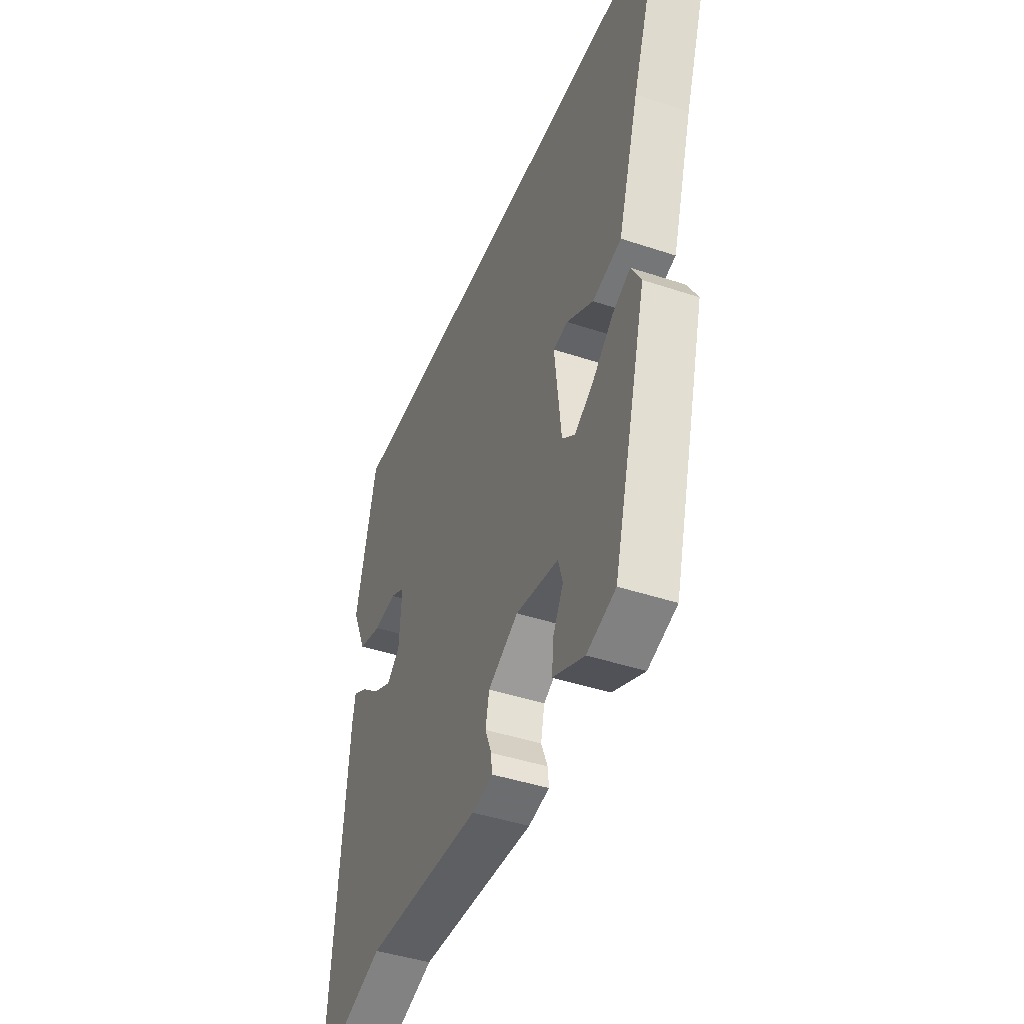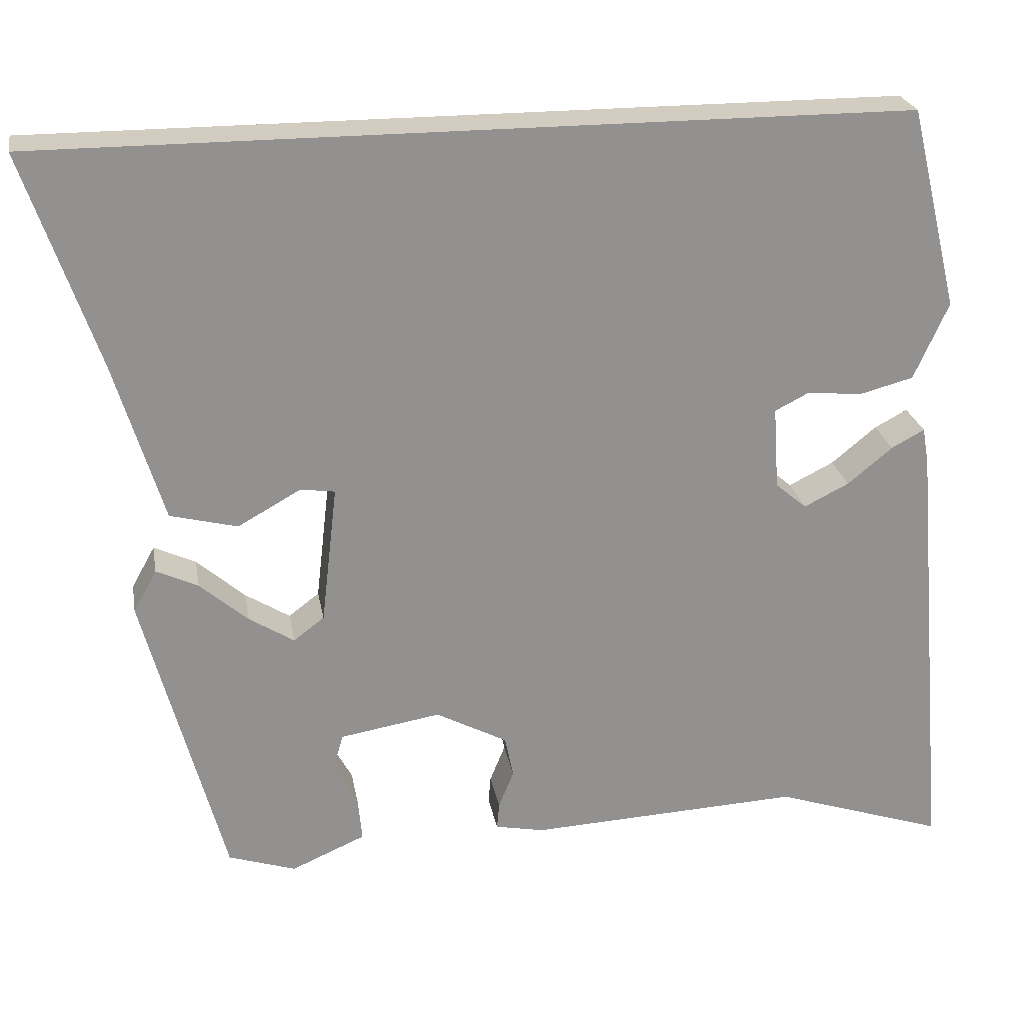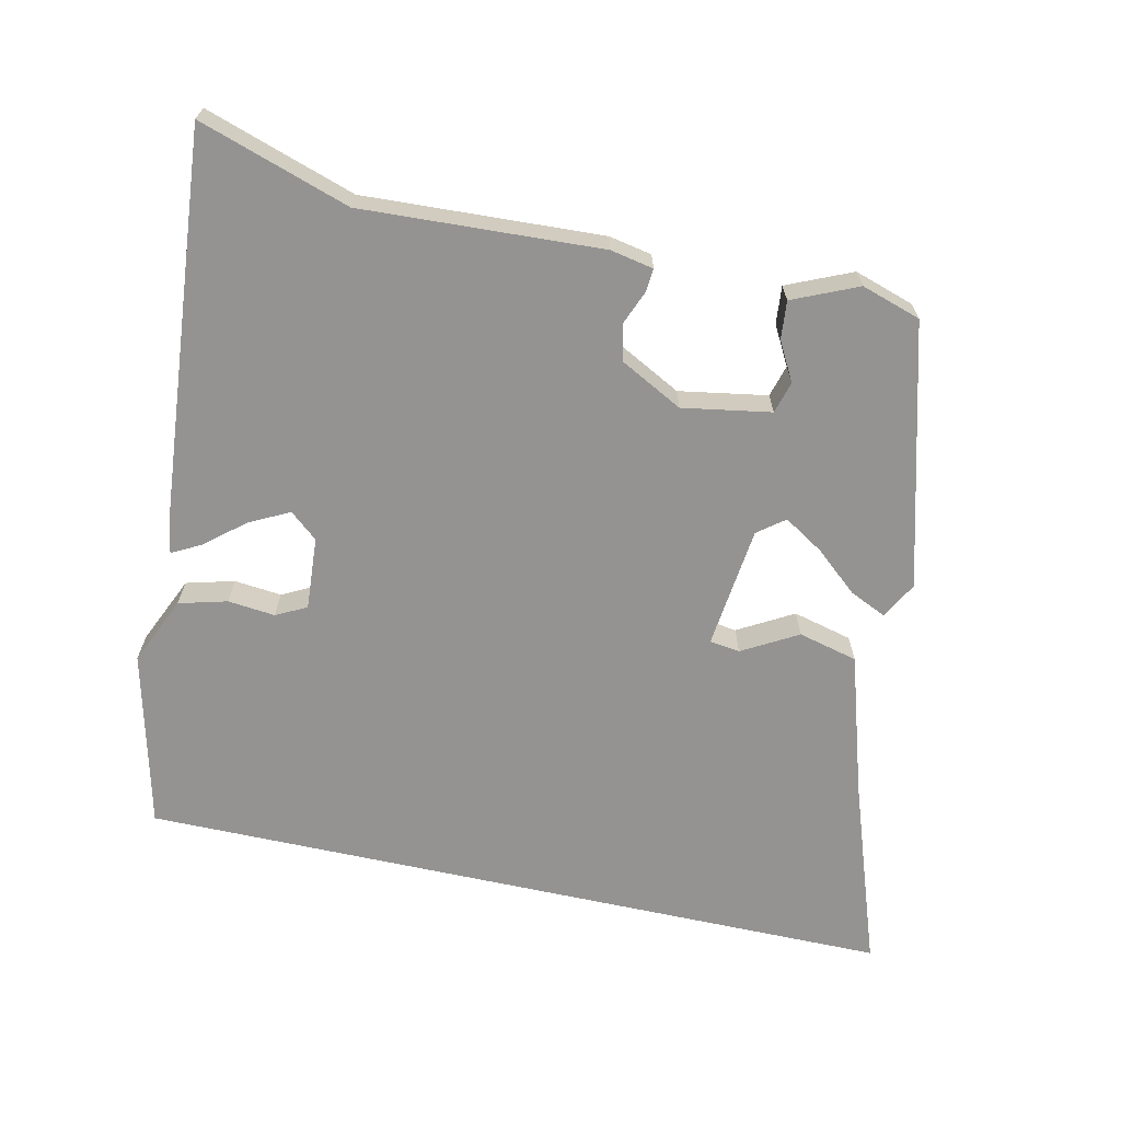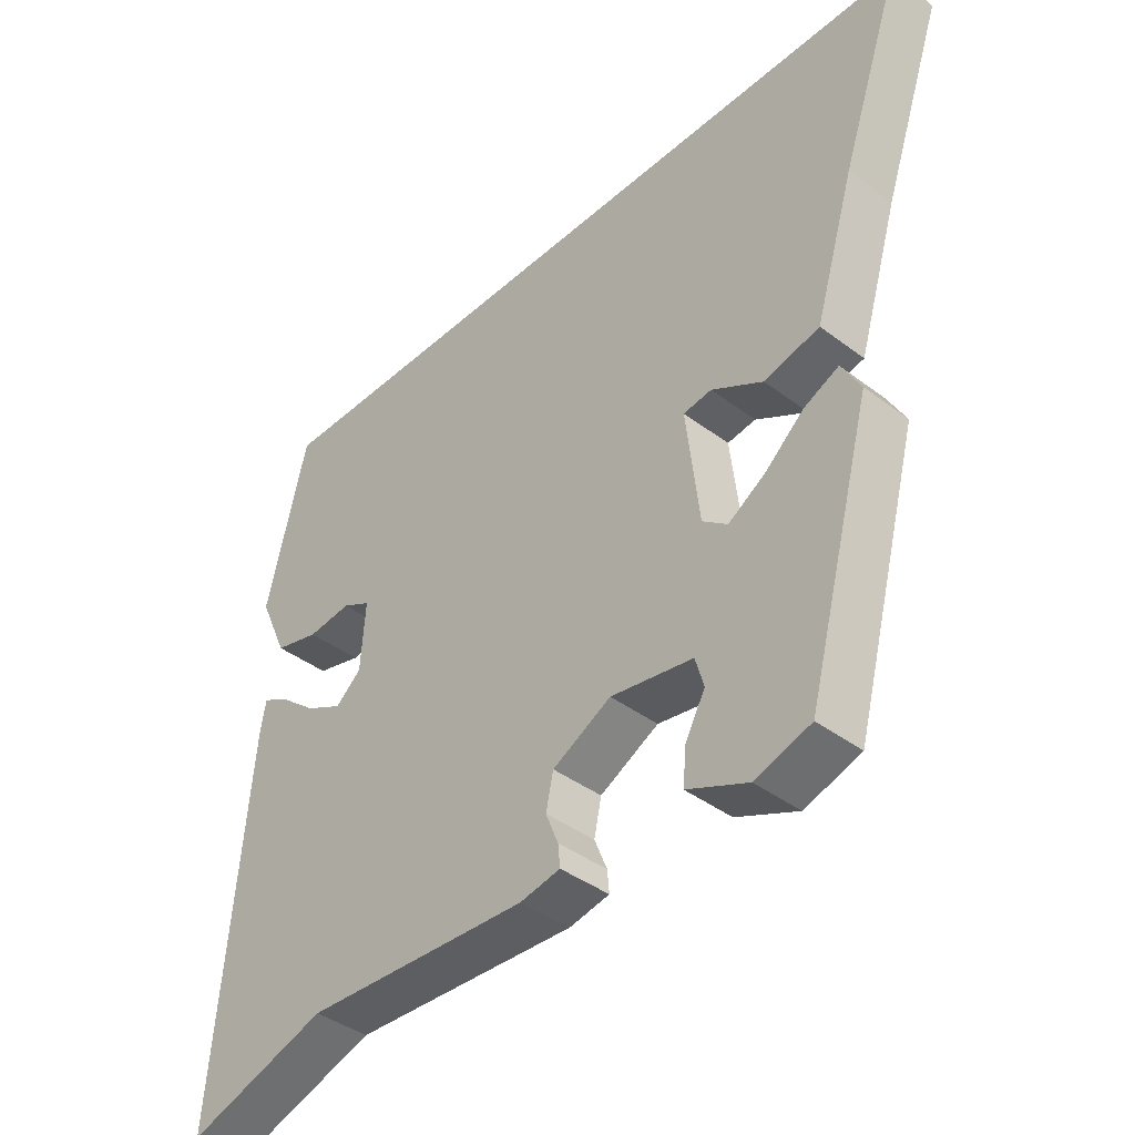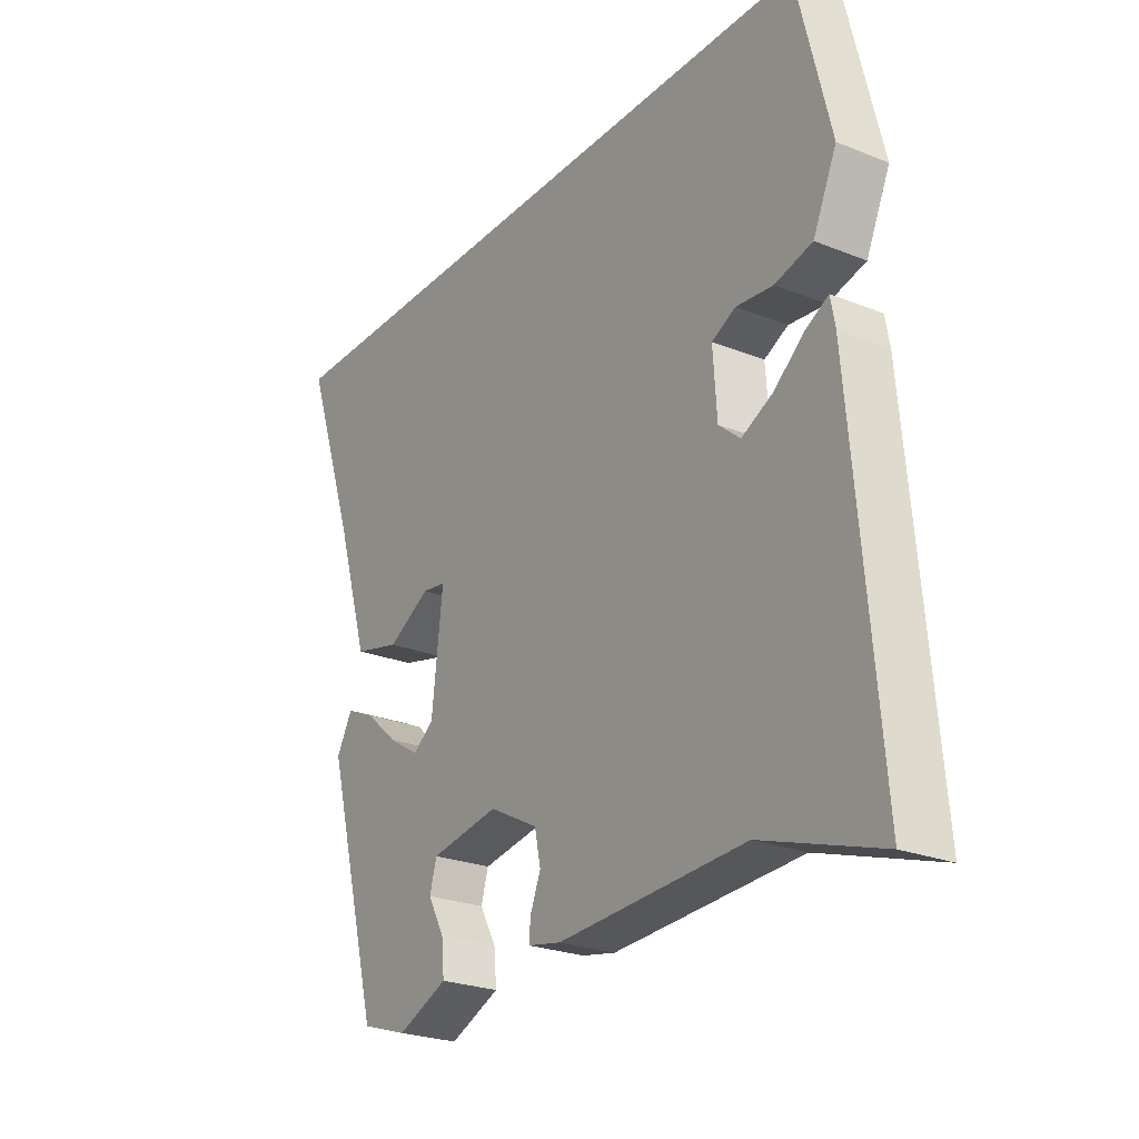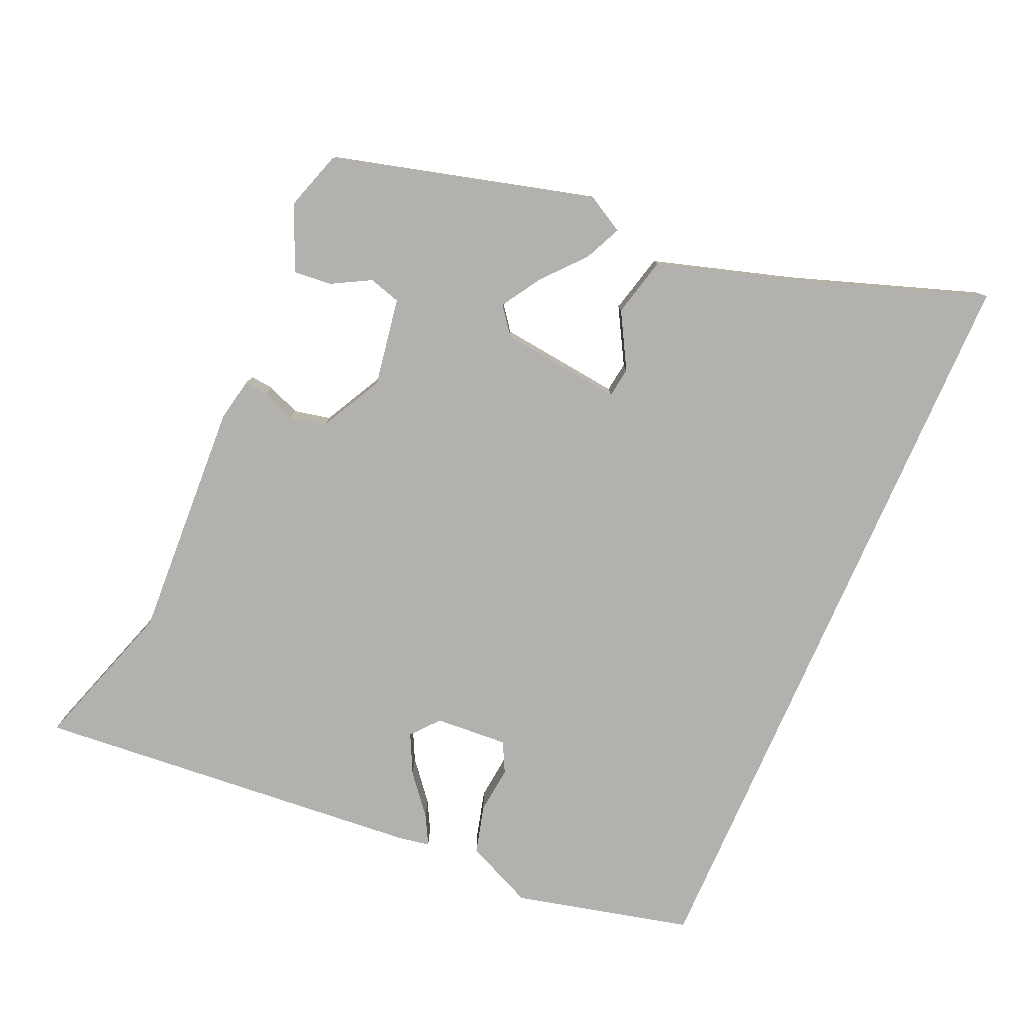
<metadata>
{"format":"obj","ext":"obj","renderer":"f3d","projection":"perspective","resolution":1024,"background":"white","views":[{"elev":-43.3,"azim":-111.5,"up":"+Z"},{"elev":24.3,"azim":-9.9,"up":"+Z"},{"elev":-66.8,"azim":167.6,"up":"+Y"},{"elev":-40.6,"azim":-132.7,"up":"+Z"},{"elev":-24.8,"azim":56.9,"up":"+Z"},{"elev":-79.2,"azim":-113.7,"up":"+Y"}]}
</metadata>
<code>
v -0.613 0.07 0.5
v 0.465 0.07 0.5
v 0.526 0.07 0.249
v 0.483 0.07 0.153
v 0.415 0.07 0.135
v 0.348 0.07 0.142
v 0.305 0.07 0.12
v 0.312 0.07 0.017
v 0.351 0.07 -0.016
v 0.407 0.07 0.012
v 0.463 0.07 0.058
v 0.504 0.07 0.08
v 0.512 0.07 0.035
v 0.56 0.07 -0.52
v 0.347 0.07 -0.45
v 0.008 0.07 -0.467
v -0.053 0.07 -0.455
v -0.05 0.07 -0.422
v -0.031 0.07 -0.375
v -0.042 0.07 -0.323
v -0.131 0.07 -0.276
v -0.256 0.07 -0.297
v -0.269 0.07 -0.342
v -0.239 0.07 -0.397
v -0.234 0.07 -0.451
v -0.326 0.07 -0.491
v -0.41 0.07 -0.464
v -0.51 0.07 -0.092
v -0.481 0.07 -0.04
v -0.429 0.07 -0.064
v -0.369 0.07 -0.116
v -0.313 0.07 -0.151
v -0.275 0.07 -0.122
v -0.255 0.07 0.051
v -0.298 0.07 0.057
v -0.376 0.07 0.013
v -0.46 0.07 0.034
v -0.521 0.07 0.234
v -0.613 0 0.5
v 0.465 0 0.5
v 0.526 0 0.249
v 0.483 0 0.153
v 0.415 0 0.135
v 0.348 0 0.142
v 0.305 0 0.12
v 0.312 0 0.017
v 0.351 0 -0.016
v 0.407 0 0.012
v 0.463 0 0.058
v 0.504 0 0.08
v 0.512 0 0.035
v 0.56 0 -0.52
v 0.347 0 -0.45
v 0.008 0 -0.467
v -0.053 0 -0.455
v -0.05 0 -0.422
v -0.031 0 -0.375
v -0.042 0 -0.323
v -0.131 0 -0.276
v -0.256 0 -0.297
v -0.269 0 -0.342
v -0.239 0 -0.397
v -0.234 0 -0.451
v -0.326 0 -0.491
v -0.41 0 -0.464
v -0.51 0 -0.092
v -0.481 0 -0.04
v -0.429 0 -0.064
v -0.369 0 -0.116
v -0.313 0 -0.151
v -0.275 0 -0.122
v -0.255 0 0.051
v -0.298 0 0.057
v -0.376 0 0.013
v -0.46 0 0.034
v -0.521 0 0.234
f 35 36 37 38
f 34 35 38 1
f 28 29 30 31
f 28 31 32
f 27 28 32
f 26 27 32 33
f 23 24 25 26
f 22 23 26 33
f 16 17 18 19
f 15 16 19 20
f 12 13 14 15
f 10 11 12 15
f 9 10 15 20
f 8 9 20 21
f 3 4 5 6
f 3 6 7
f 34 1 2 3
f 34 3 7
f 21 22 33 34
f 7 8 21 34
f 76 75 74 73
f 39 76 73 72
f 69 68 67 66
f 70 69 66
f 70 66 65
f 71 70 65 64
f 64 63 62 61
f 71 64 61 60
f 57 56 55 54
f 58 57 54 53
f 53 52 51 50
f 53 50 49 48
f 58 53 48 47
f 59 58 47 46
f 44 43 42 41
f 45 44 41
f 41 40 39 72
f 45 41 72
f 72 71 60 59
f 72 59 46 45
f 1 39 40 2
f 2 40 41 3
f 3 41 42 4
f 4 42 43 5
f 5 43 44 6
f 6 44 45 7
f 7 45 46 8
f 8 46 47 9
f 9 47 48 10
f 10 48 49 11
f 11 49 50 12
f 12 50 51 13
f 13 51 52 14
f 14 52 53 15
f 15 53 54 16
f 16 54 55 17
f 17 55 56 18
f 18 56 57 19
f 19 57 58 20
f 20 58 59 21
f 21 59 60 22
f 22 60 61 23
f 23 61 62 24
f 24 62 63 25
f 25 63 64 26
f 26 64 65 27
f 27 65 66 28
f 28 66 67 29
f 29 67 68 30
f 30 68 69 31
f 31 69 70 32
f 32 70 71 33
f 33 71 72 34
f 34 72 73 35
f 35 73 74 36
f 36 74 75 37
f 37 75 76 38
f 38 76 39 1

</code>
